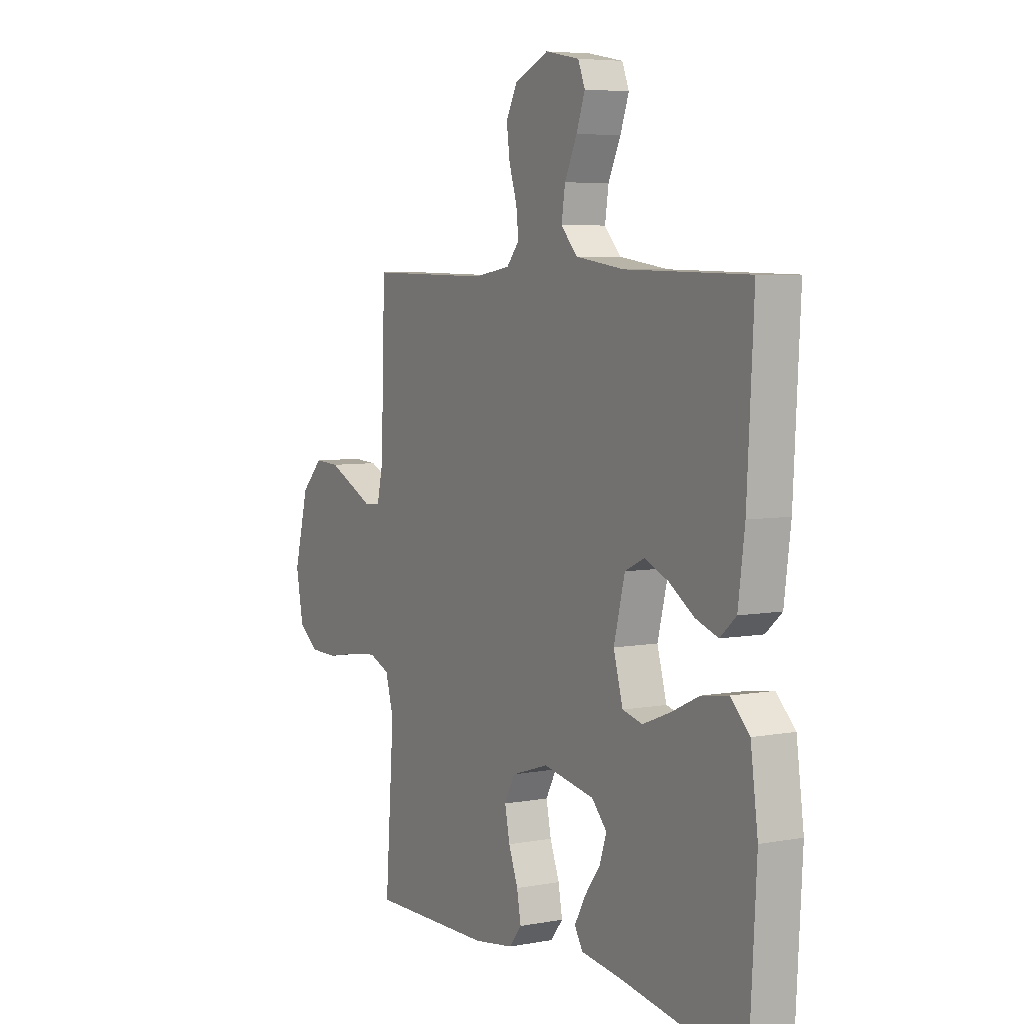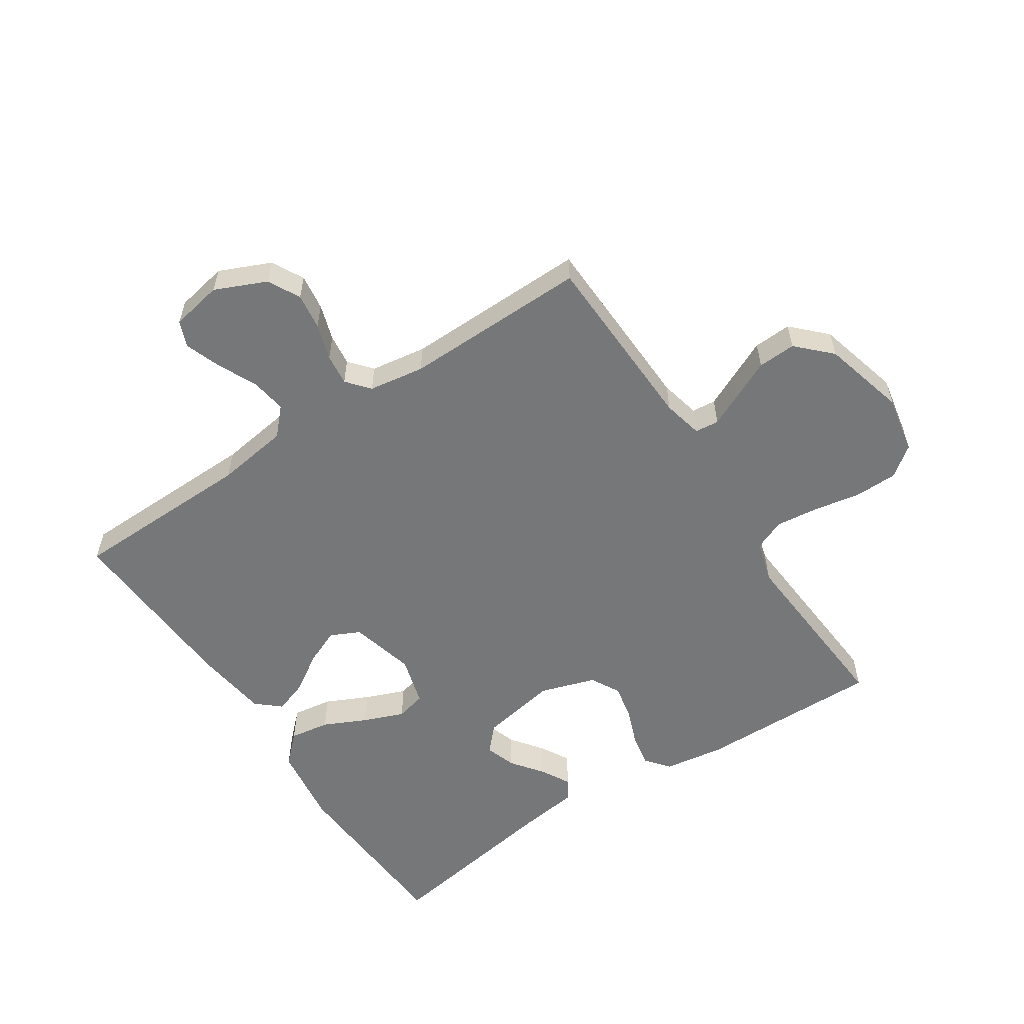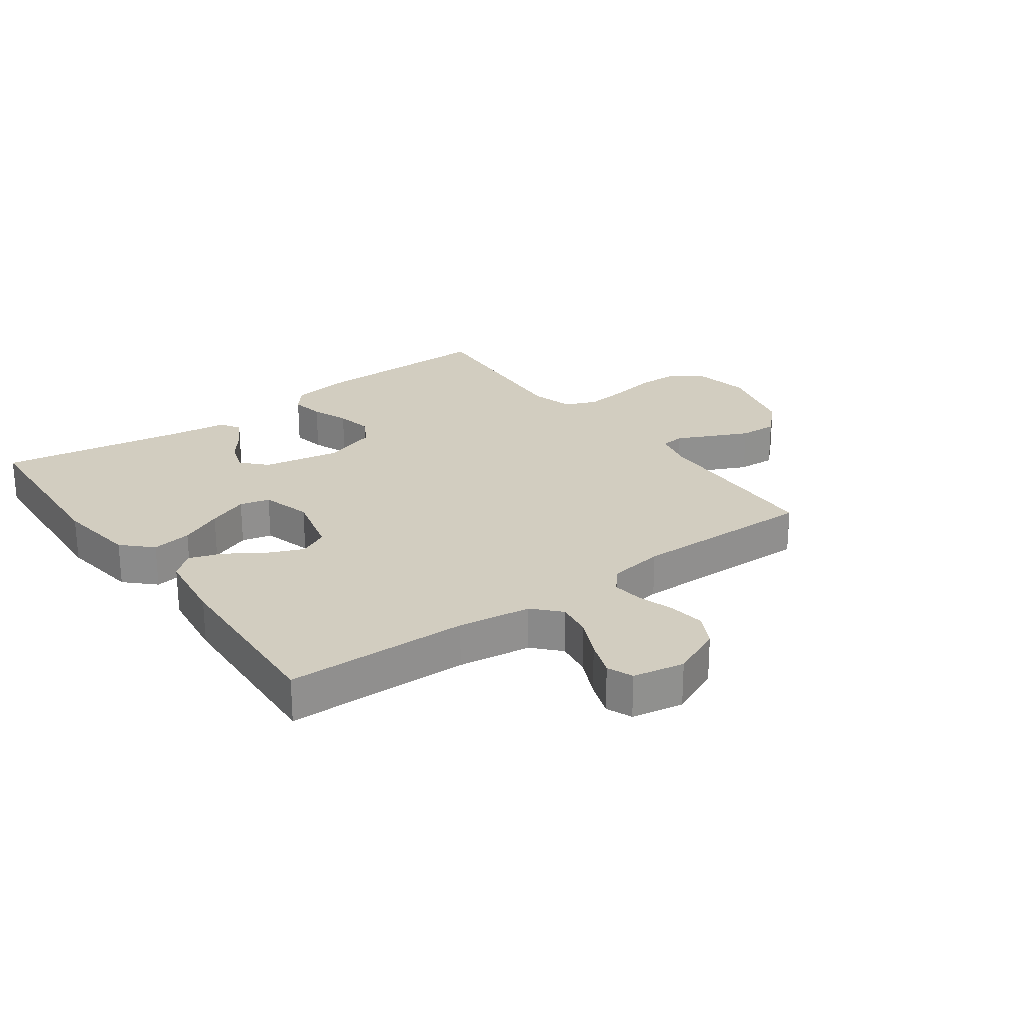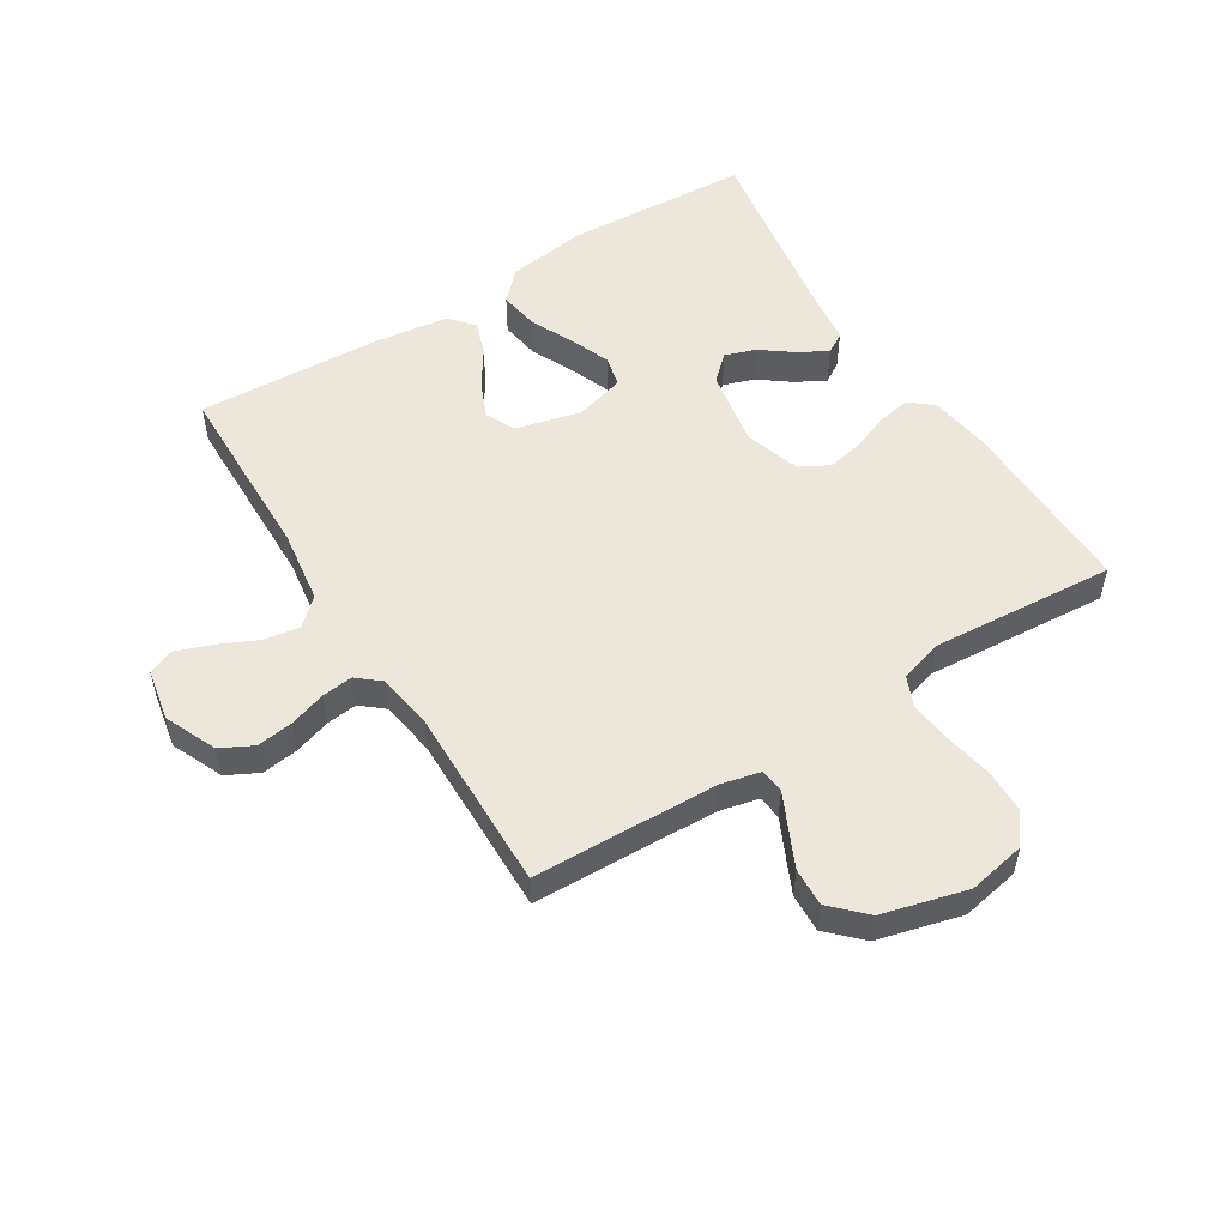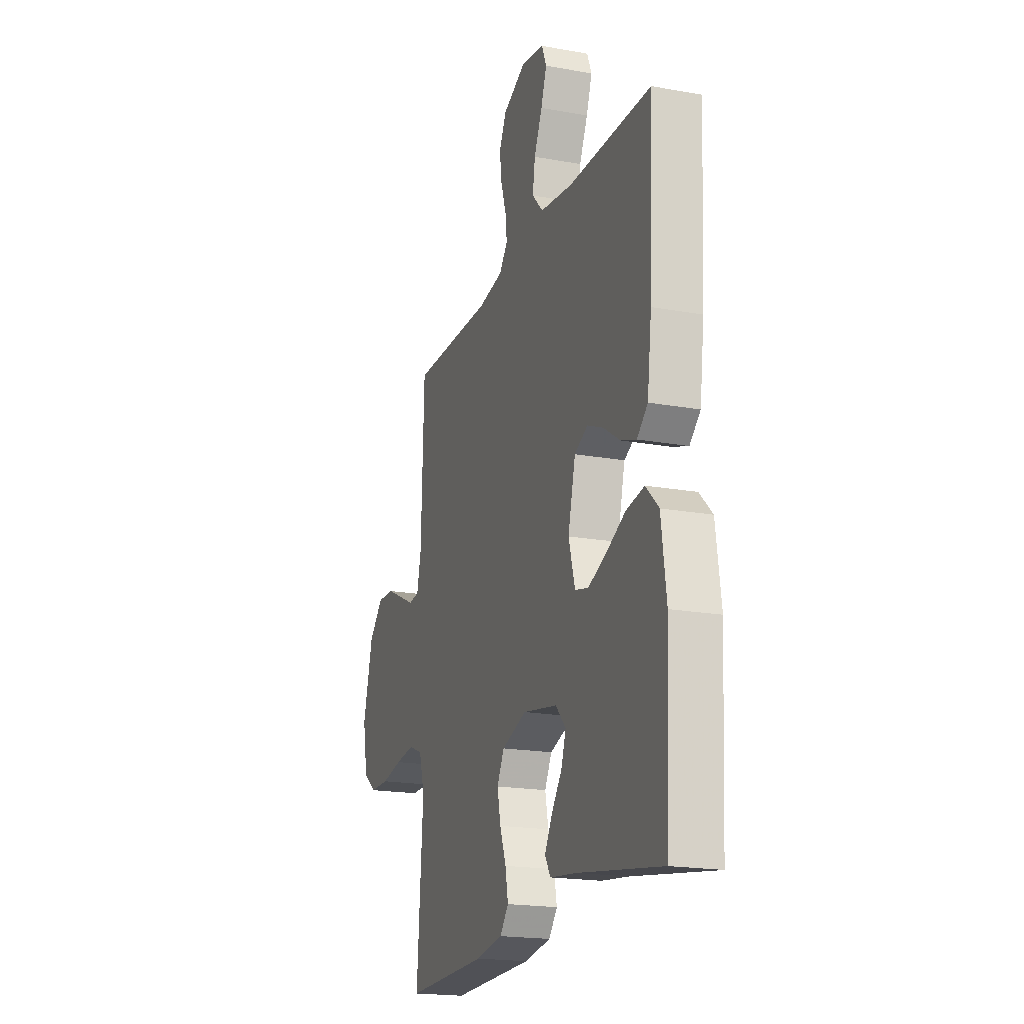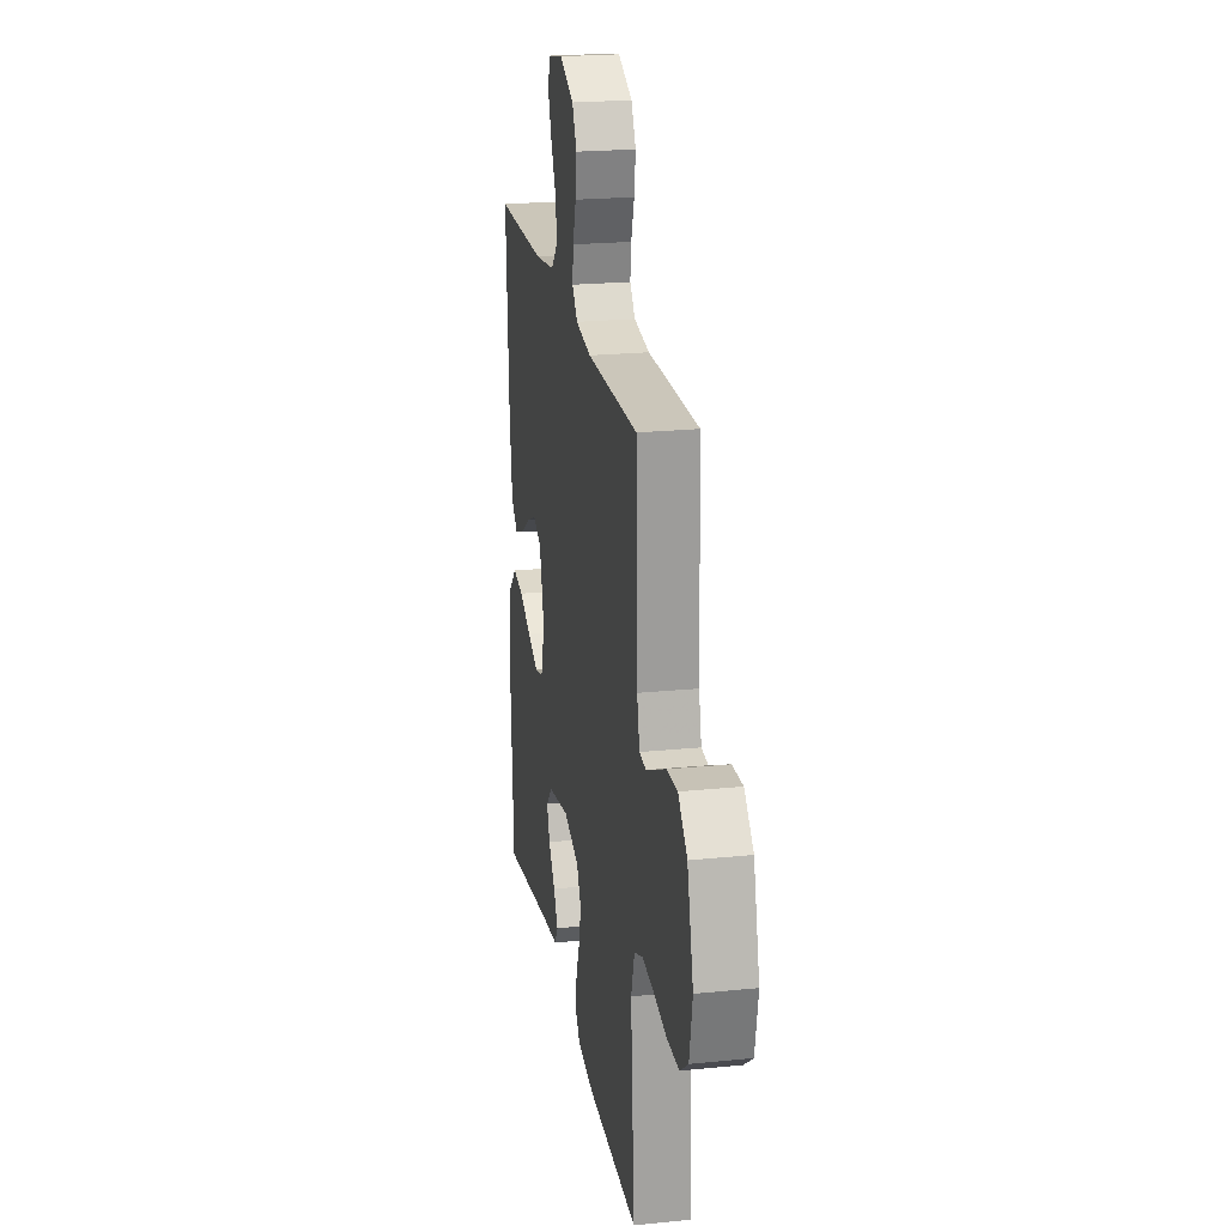
<metadata>
{"format":"obj","ext":"obj","renderer":"f3d","projection":"perspective","resolution":1024,"background":"white","views":[{"elev":5.7,"azim":-119.7,"up":"+Z"},{"elev":-57.0,"azim":33.4,"up":"+Y"},{"elev":24.7,"azim":-36.1,"up":"+Y"},{"elev":53.1,"azim":58.0,"up":"+Y"},{"elev":-19.6,"azim":-108.6,"up":"+Z"},{"elev":22.1,"azim":80.0,"up":"+Z"}]}
</metadata>
<code>
v -0.5 0.07 0.5
v -0.2 0.07 0.506
v -0.081 0.07 0.523
v -0.041 0.07 0.566
v -0.05 0.07 0.624
v -0.08 0.07 0.688
v -0.101 0.07 0.746
v -0.084 0.07 0.788
v 0 0.07 0.804
v 0.084 0.07 0.767
v 0.111 0.07 0.715
v 0.103 0.07 0.656
v 0.084 0.07 0.597
v 0.078 0.07 0.546
v 0.109 0.07 0.509
v 0.2 0.07 0.495
v 0.5 0.07 0.5
v 0.51 0.07 0.2
v 0.525 0.07 0.135
v 0.564 0.07 0.131
v 0.619 0.07 0.157
v 0.681 0.07 0.186
v 0.743 0.07 0.189
v 0.796 0.07 0.136
v 0.832 0.07 0
v 0.814 0.07 -0.094
v 0.765 0.07 -0.131
v 0.695 0.07 -0.132
v 0.619 0.07 -0.118
v 0.549 0.07 -0.11
v 0.498 0.07 -0.131
v 0.478 0.07 -0.2
v 0.5 0.07 -0.5
v 0.2 0.07 -0.495
v 0.102 0.07 -0.48
v 0.071 0.07 -0.442
v 0.081 0.07 -0.388
v 0.104 0.07 -0.328
v 0.116 0.07 -0.27
v 0.09 0.07 -0.222
v 0 0.07 -0.193
v -0.126 0.07 -0.216
v -0.163 0.07 -0.256
v -0.146 0.07 -0.306
v -0.107 0.07 -0.358
v -0.081 0.07 -0.405
v -0.101 0.07 -0.438
v -0.2 0.07 -0.451
v -0.5 0.07 -0.5
v -0.517 0.07 -0.2
v -0.499 0.07 -0.069
v -0.453 0.07 -0.024
v -0.388 0.07 -0.034
v -0.318 0.07 -0.067
v -0.252 0.07 -0.093
v -0.203 0.07 -0.081
v -0.18 0.07 0
v -0.207 0.07 0.106
v -0.255 0.07 0.129
v -0.313 0.07 0.104
v -0.374 0.07 0.064
v -0.429 0.07 0.045
v -0.468 0.07 0.079
v -0.484 0.07 0.2
v -0.5 0 0.5
v -0.2 0 0.506
v -0.081 0 0.523
v -0.041 0 0.566
v -0.05 0 0.624
v -0.08 0 0.688
v -0.101 0 0.746
v -0.084 0 0.788
v 0 0 0.804
v 0.084 0 0.767
v 0.111 0 0.715
v 0.103 0 0.656
v 0.084 0 0.597
v 0.078 0 0.546
v 0.109 0 0.509
v 0.2 0 0.495
v 0.5 0 0.5
v 0.51 0 0.2
v 0.525 0 0.135
v 0.564 0 0.131
v 0.619 0 0.157
v 0.681 0 0.186
v 0.743 0 0.189
v 0.796 0 0.136
v 0.832 0 0
v 0.814 0 -0.094
v 0.765 0 -0.131
v 0.695 0 -0.132
v 0.619 0 -0.118
v 0.549 0 -0.11
v 0.498 0 -0.131
v 0.478 0 -0.2
v 0.5 0 -0.5
v 0.2 0 -0.495
v 0.102 0 -0.48
v 0.071 0 -0.442
v 0.081 0 -0.388
v 0.104 0 -0.328
v 0.116 0 -0.27
v 0.09 0 -0.222
v 0 0 -0.193
v -0.126 0 -0.216
v -0.163 0 -0.256
v -0.146 0 -0.306
v -0.107 0 -0.358
v -0.081 0 -0.405
v -0.101 0 -0.438
v -0.2 0 -0.451
v -0.5 0 -0.5
v -0.517 0 -0.2
v -0.499 0 -0.069
v -0.453 0 -0.024
v -0.388 0 -0.034
v -0.318 0 -0.067
v -0.252 0 -0.093
v -0.203 0 -0.081
v -0.18 0 0
v -0.207 0 0.106
v -0.255 0 0.129
v -0.313 0 0.104
v -0.374 0 0.064
v -0.429 0 0.045
v -0.468 0 0.079
v -0.484 0 0.2
f 63 64 1 2
f 60 61 62 63
f 59 60 63 2
f 58 59 2 3
f 57 58 3 4
f 51 52 53 54
f 51 54 55
f 48 49 50 51
f 48 51 55
f 44 45 46 47
f 44 47 48 55
f 35 36 37 38
f 35 38 39
f 32 33 34 35
f 31 32 35 39
f 30 31 39 40
f 26 27 28 29
f 26 29 30
f 25 26 30
f 20 21 22 23
f 20 23 24 25
f 16 17 18
f 15 16 18 19
f 10 11 12 13
f 10 13 14
f 9 10 14
f 8 9 14
f 5 6 7 8
f 5 8 14
f 4 5 14 15
f 43 44 55
f 42 43 55 56
f 41 42 56 57
f 19 20 25 30
f 30 40 41 57
f 19 30 57
f 4 15 19 57
f 66 65 128 127
f 127 126 125 124
f 66 127 124 123
f 67 66 123 122
f 68 67 122 121
f 118 117 116 115
f 119 118 115
f 115 114 113 112
f 119 115 112
f 111 110 109 108
f 119 112 111 108
f 102 101 100 99
f 103 102 99
f 99 98 97 96
f 103 99 96 95
f 104 103 95 94
f 93 92 91 90
f 94 93 90
f 94 90 89
f 87 86 85 84
f 89 88 87 84
f 82 81 80
f 83 82 80 79
f 77 76 75 74
f 78 77 74
f 78 74 73
f 78 73 72
f 72 71 70 69
f 78 72 69
f 79 78 69 68
f 119 108 107
f 120 119 107 106
f 121 120 106 105
f 94 89 84 83
f 121 105 104 94
f 121 94 83
f 121 83 79 68
f 1 65 66 2
f 2 66 67 3
f 3 67 68 4
f 4 68 69 5
f 5 69 70 6
f 6 70 71 7
f 7 71 72 8
f 8 72 73 9
f 9 73 74 10
f 10 74 75 11
f 11 75 76 12
f 12 76 77 13
f 13 77 78 14
f 14 78 79 15
f 15 79 80 16
f 16 80 81 17
f 17 81 82 18
f 18 82 83 19
f 19 83 84 20
f 20 84 85 21
f 21 85 86 22
f 22 86 87 23
f 23 87 88 24
f 24 88 89 25
f 25 89 90 26
f 26 90 91 27
f 27 91 92 28
f 28 92 93 29
f 29 93 94 30
f 30 94 95 31
f 31 95 96 32
f 32 96 97 33
f 33 97 98 34
f 34 98 99 35
f 35 99 100 36
f 36 100 101 37
f 37 101 102 38
f 38 102 103 39
f 39 103 104 40
f 40 104 105 41
f 41 105 106 42
f 42 106 107 43
f 43 107 108 44
f 44 108 109 45
f 45 109 110 46
f 46 110 111 47
f 47 111 112 48
f 48 112 113 49
f 49 113 114 50
f 50 114 115 51
f 51 115 116 52
f 52 116 117 53
f 53 117 118 54
f 54 118 119 55
f 55 119 120 56
f 56 120 121 57
f 57 121 122 58
f 58 122 123 59
f 59 123 124 60
f 60 124 125 61
f 61 125 126 62
f 62 126 127 63
f 63 127 128 64
f 64 128 65 1

</code>
